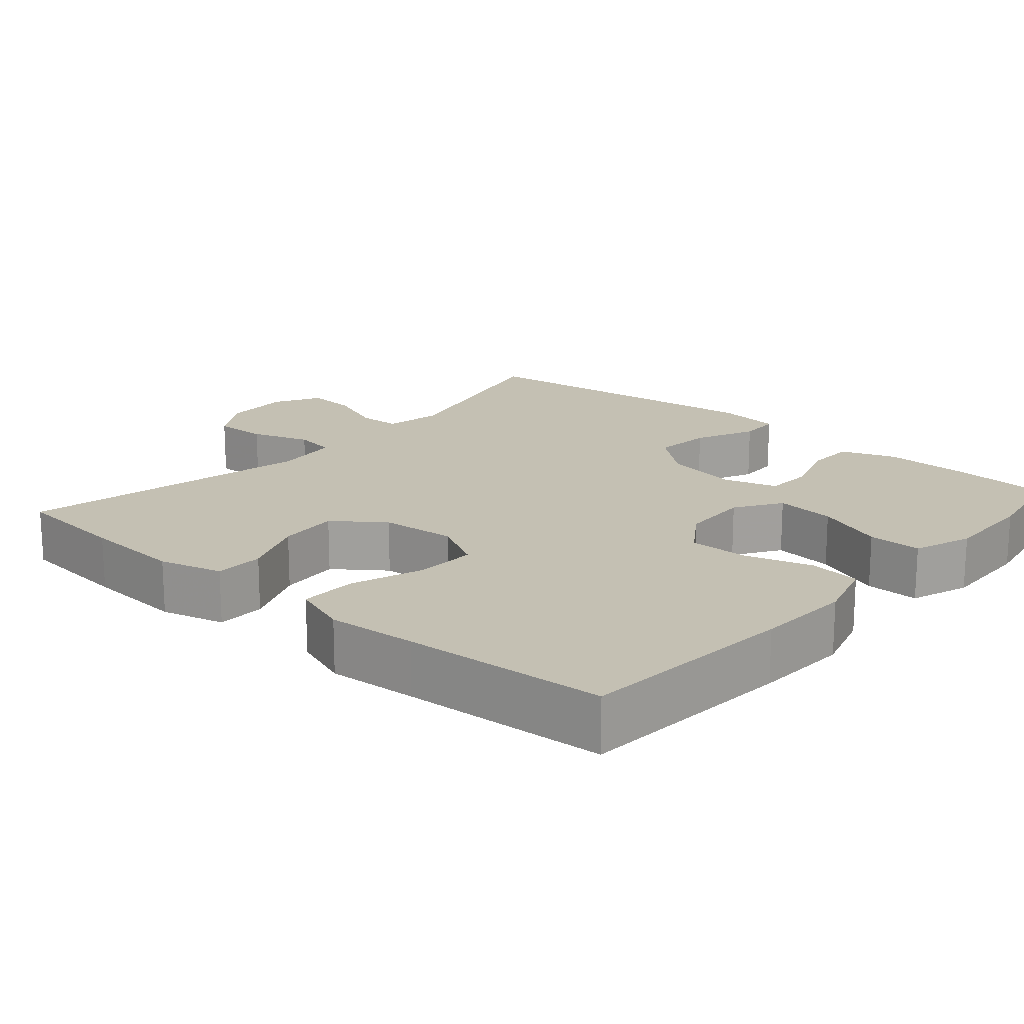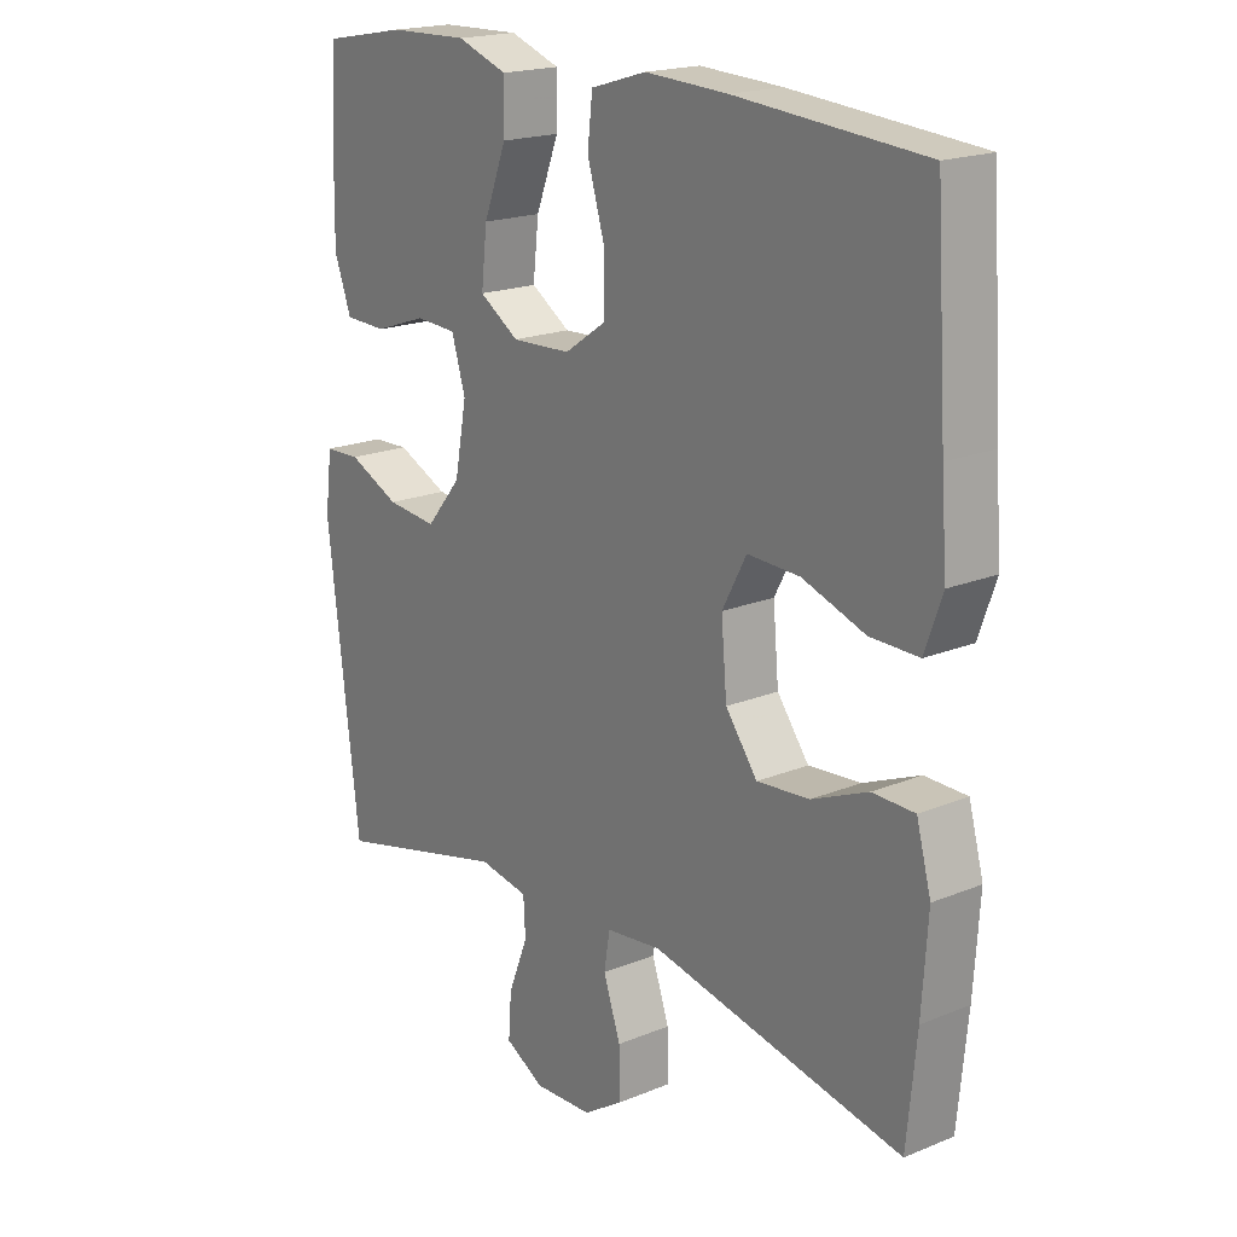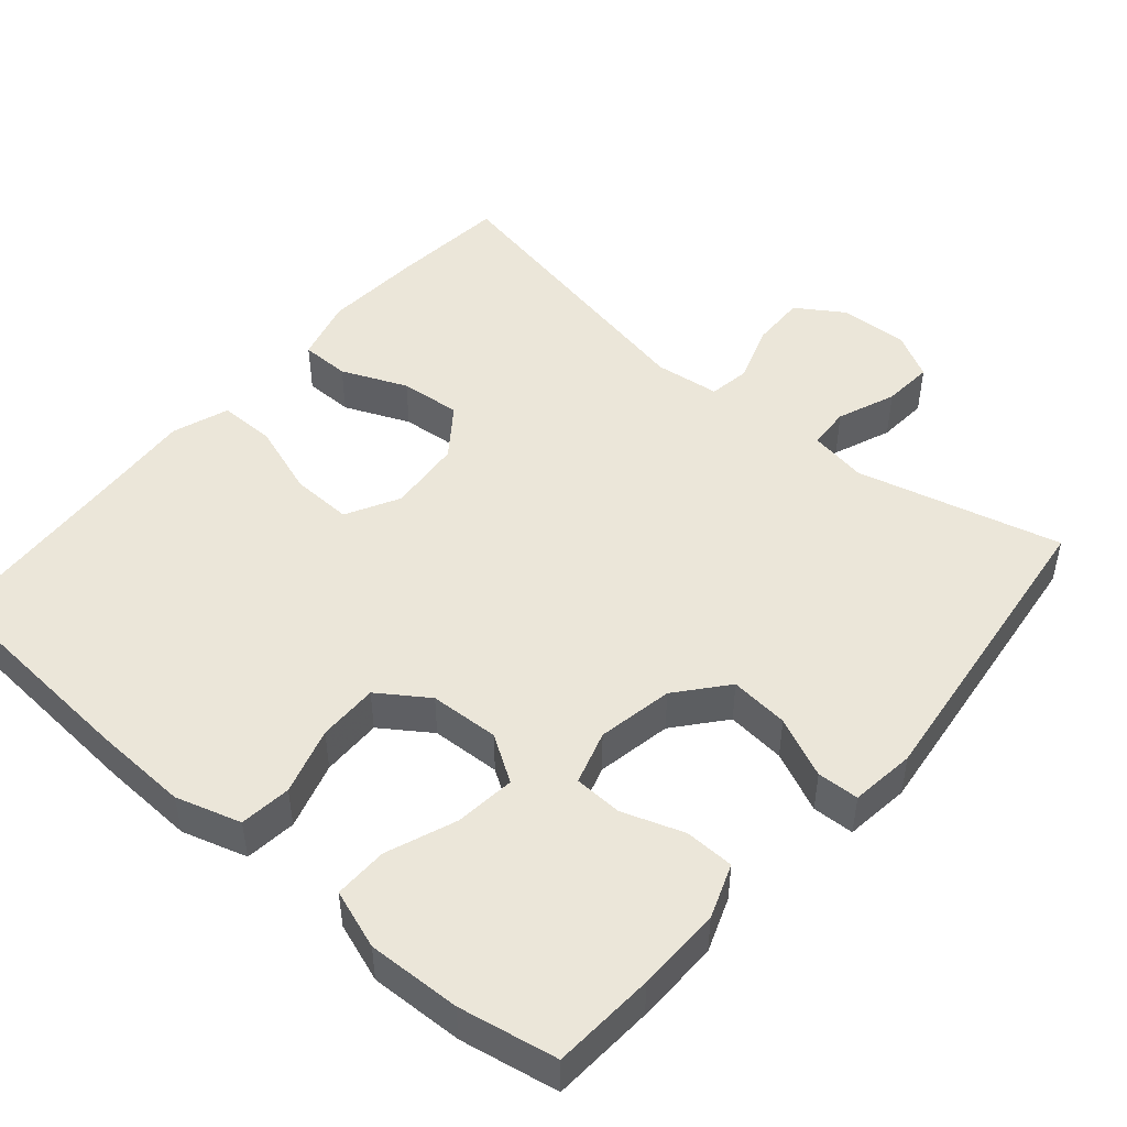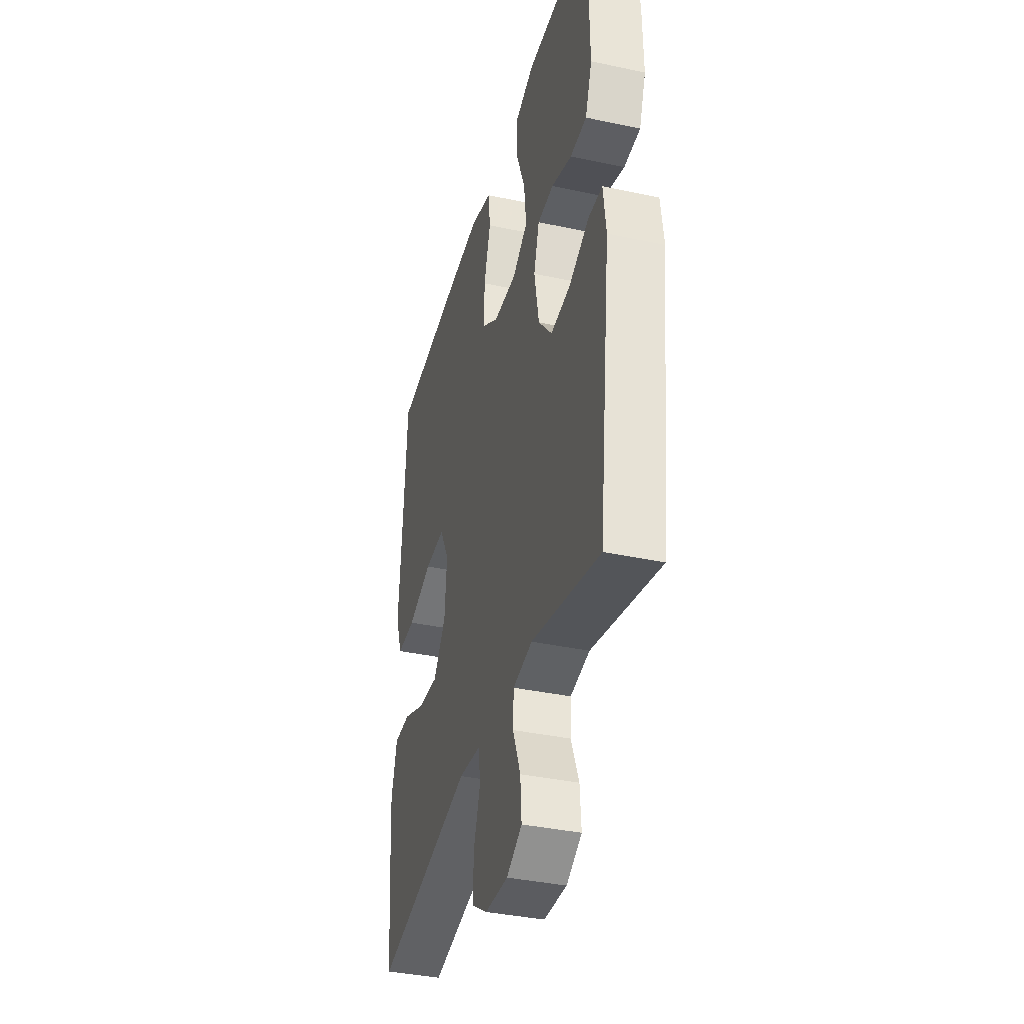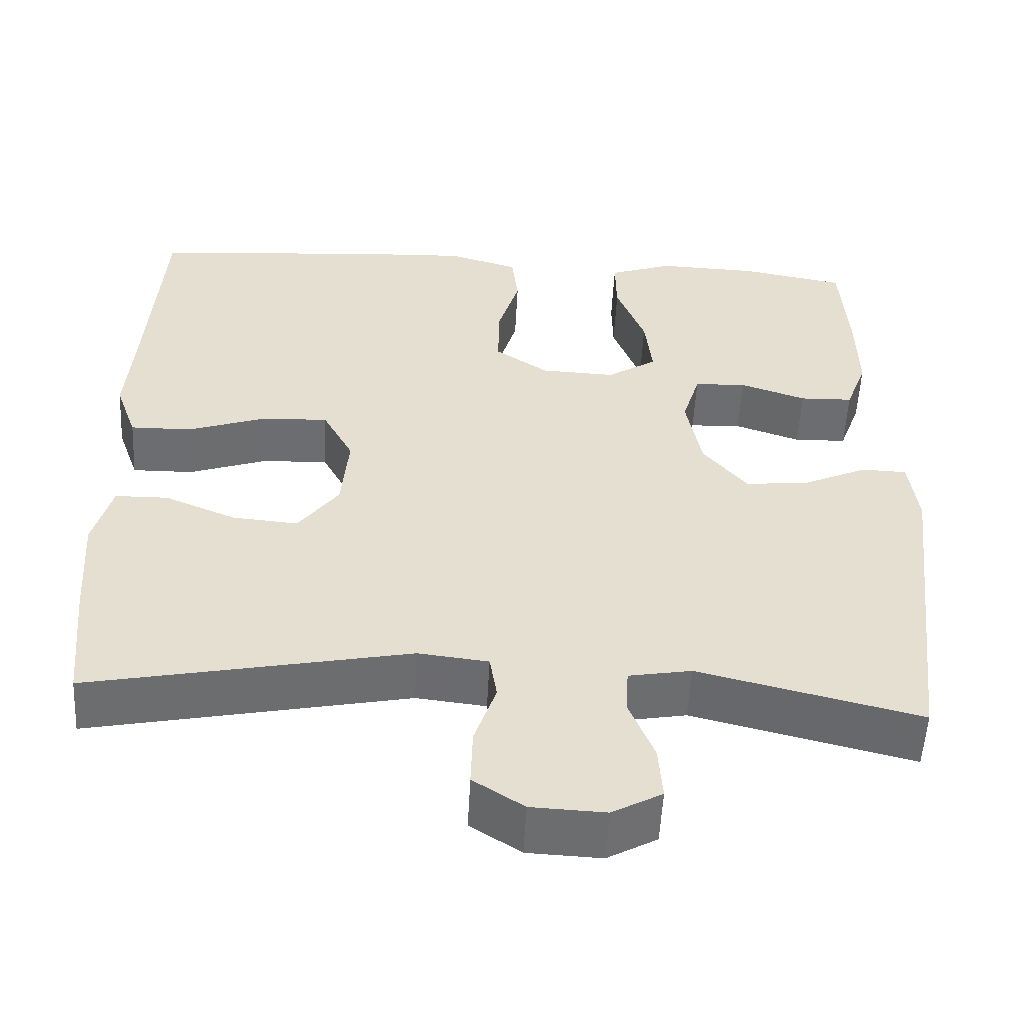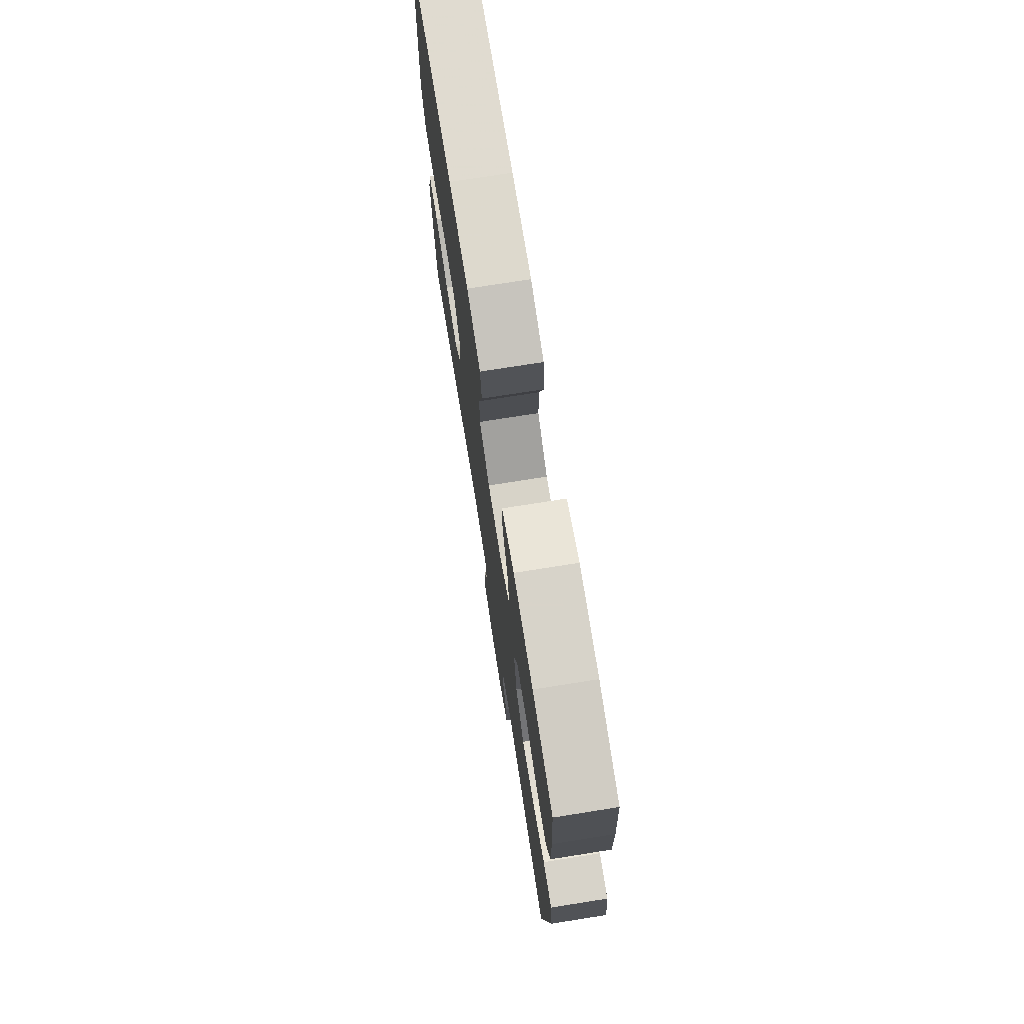
<metadata>
{"format":"obj","ext":"obj","renderer":"f3d","projection":"perspective","resolution":1024,"background":"white","views":[{"elev":18.0,"azim":-48.9,"up":"+Y"},{"elev":19.1,"azim":-127.7,"up":"+Z"},{"elev":48.1,"azim":40.5,"up":"+Y"},{"elev":-37.6,"azim":74.7,"up":"+Z"},{"elev":-54.0,"azim":-3.0,"up":"+Z"},{"elev":74.4,"azim":81.0,"up":"+Z"}]}
</metadata>
<code>
v -0.5 0.07 0.5
v -0.206 0.07 0.523
v -0.077 0.07 0.529
v 0.01 0.07 0.503
v 0.018 0.07 0.434
v -0.009 0.07 0.344
v -0.01 0.07 0.263
v 0.056 0.07 0.218
v 0.149 0.07 0.214
v 0.211 0.07 0.254
v 0.202 0.07 0.335
v 0.166 0.07 0.428
v 0.165 0.07 0.5
v 0.244 0.07 0.528
v 0.369 0.07 0.524
v 0.5 0.07 0.5
v 0.509 0.07 0.363
v 0.511 0.07 0.25
v 0.484 0.07 0.177
v 0.418 0.07 0.175
v 0.336 0.07 0.203
v 0.271 0.07 0.2
v 0.249 0.07 0.128
v 0.268 0.07 0.027
v 0.323 0.07 -0.039
v 0.402 0.07 -0.031
v 0.483 0.07 0.006
v 0.539 0.07 0.004
v 0.55 0.07 -0.083
v 0.5 0.07 -0.5
v 0.225 0.07 -0.432
v 0.147 0.07 -0.446
v 0.144 0.07 -0.503
v 0.175 0.07 -0.581
v 0.18 0.07 -0.649
v 0.118 0.07 -0.683
v 0.026 0.07 -0.679
v -0.037 0.07 -0.638
v -0.035 0.07 -0.565
v -0.008 0.07 -0.486
v -0.017 0.07 -0.43
v -0.104 0.07 -0.42
v -0.5 0.07 -0.5
v -0.515 0.07 -0.346
v -0.524 0.07 -0.212
v -0.501 0.07 -0.127
v -0.435 0.07 -0.126
v -0.347 0.07 -0.163
v -0.265 0.07 -0.17
v -0.215 0.07 -0.103
v -0.206 0.07 -0.002
v -0.244 0.07 0.069
v -0.326 0.07 0.066
v -0.424 0.07 0.032
v -0.5 0.07 0.031
v -0.527 0.07 0.107
v -0.518 0.07 0.227
v -0.5 0 0.5
v -0.206 0 0.523
v -0.077 0 0.529
v 0.01 0 0.503
v 0.018 0 0.434
v -0.009 0 0.344
v -0.01 0 0.263
v 0.056 0 0.218
v 0.149 0 0.214
v 0.211 0 0.254
v 0.202 0 0.335
v 0.166 0 0.428
v 0.165 0 0.5
v 0.244 0 0.528
v 0.369 0 0.524
v 0.5 0 0.5
v 0.509 0 0.363
v 0.511 0 0.25
v 0.484 0 0.177
v 0.418 0 0.175
v 0.336 0 0.203
v 0.271 0 0.2
v 0.249 0 0.128
v 0.268 0 0.027
v 0.323 0 -0.039
v 0.402 0 -0.031
v 0.483 0 0.006
v 0.539 0 0.004
v 0.55 0 -0.083
v 0.5 0 -0.5
v 0.225 0 -0.432
v 0.147 0 -0.446
v 0.144 0 -0.503
v 0.175 0 -0.581
v 0.18 0 -0.649
v 0.118 0 -0.683
v 0.026 0 -0.679
v -0.037 0 -0.638
v -0.035 0 -0.565
v -0.008 0 -0.486
v -0.017 0 -0.43
v -0.104 0 -0.42
v -0.5 0 -0.5
v -0.515 0 -0.346
v -0.524 0 -0.212
v -0.501 0 -0.127
v -0.435 0 -0.126
v -0.347 0 -0.163
v -0.265 0 -0.17
v -0.215 0 -0.103
v -0.206 0 -0.002
v -0.244 0 0.069
v -0.326 0 0.066
v -0.424 0 0.032
v -0.5 0 0.031
v -0.527 0 0.107
v -0.518 0 0.227
f 54 55 56 57
f 53 54 57 1
f 52 53 1 2
f 51 52 2 3
f 50 51 3 4
f 45 46 47 48
f 45 48 49
f 42 43 44 45
f 41 42 45 49
f 37 38 39 40
f 37 40 41
f 36 37 41
f 33 34 35 36
f 32 33 36 41
f 31 32 41 49
f 26 27 28 29
f 25 26 29 30
f 24 25 30 31
f 18 19 20 21
f 18 21 22
f 17 18 22
f 16 17 22
f 15 16 22
f 14 15 22 23
f 11 12 13 14
f 10 11 14 23
f 50 4 5 6
f 50 6 7
f 24 31 49 50
f 24 50 7 8
f 9 10 23 24
f 8 9 24
f 114 113 112 111
f 58 114 111 110
f 59 58 110 109
f 60 59 109 108
f 61 60 108 107
f 105 104 103 102
f 106 105 102
f 102 101 100 99
f 106 102 99 98
f 97 96 95 94
f 98 97 94
f 98 94 93
f 93 92 91 90
f 98 93 90 89
f 106 98 89 88
f 86 85 84 83
f 87 86 83 82
f 88 87 82 81
f 78 77 76 75
f 79 78 75
f 79 75 74
f 79 74 73
f 79 73 72
f 80 79 72 71
f 71 70 69 68
f 80 71 68 67
f 63 62 61 107
f 64 63 107
f 107 106 88 81
f 65 64 107 81
f 81 80 67 66
f 81 66 65
f 1 58 59 2
f 2 59 60 3
f 3 60 61 4
f 4 61 62 5
f 5 62 63 6
f 6 63 64 7
f 7 64 65 8
f 8 65 66 9
f 9 66 67 10
f 10 67 68 11
f 11 68 69 12
f 12 69 70 13
f 13 70 71 14
f 14 71 72 15
f 15 72 73 16
f 16 73 74 17
f 17 74 75 18
f 18 75 76 19
f 19 76 77 20
f 20 77 78 21
f 21 78 79 22
f 22 79 80 23
f 23 80 81 24
f 24 81 82 25
f 25 82 83 26
f 26 83 84 27
f 27 84 85 28
f 28 85 86 29
f 29 86 87 30
f 30 87 88 31
f 31 88 89 32
f 32 89 90 33
f 33 90 91 34
f 34 91 92 35
f 35 92 93 36
f 36 93 94 37
f 37 94 95 38
f 38 95 96 39
f 39 96 97 40
f 40 97 98 41
f 41 98 99 42
f 42 99 100 43
f 43 100 101 44
f 44 101 102 45
f 45 102 103 46
f 46 103 104 47
f 47 104 105 48
f 48 105 106 49
f 49 106 107 50
f 50 107 108 51
f 51 108 109 52
f 52 109 110 53
f 53 110 111 54
f 54 111 112 55
f 55 112 113 56
f 56 113 114 57
f 57 114 58 1

</code>
